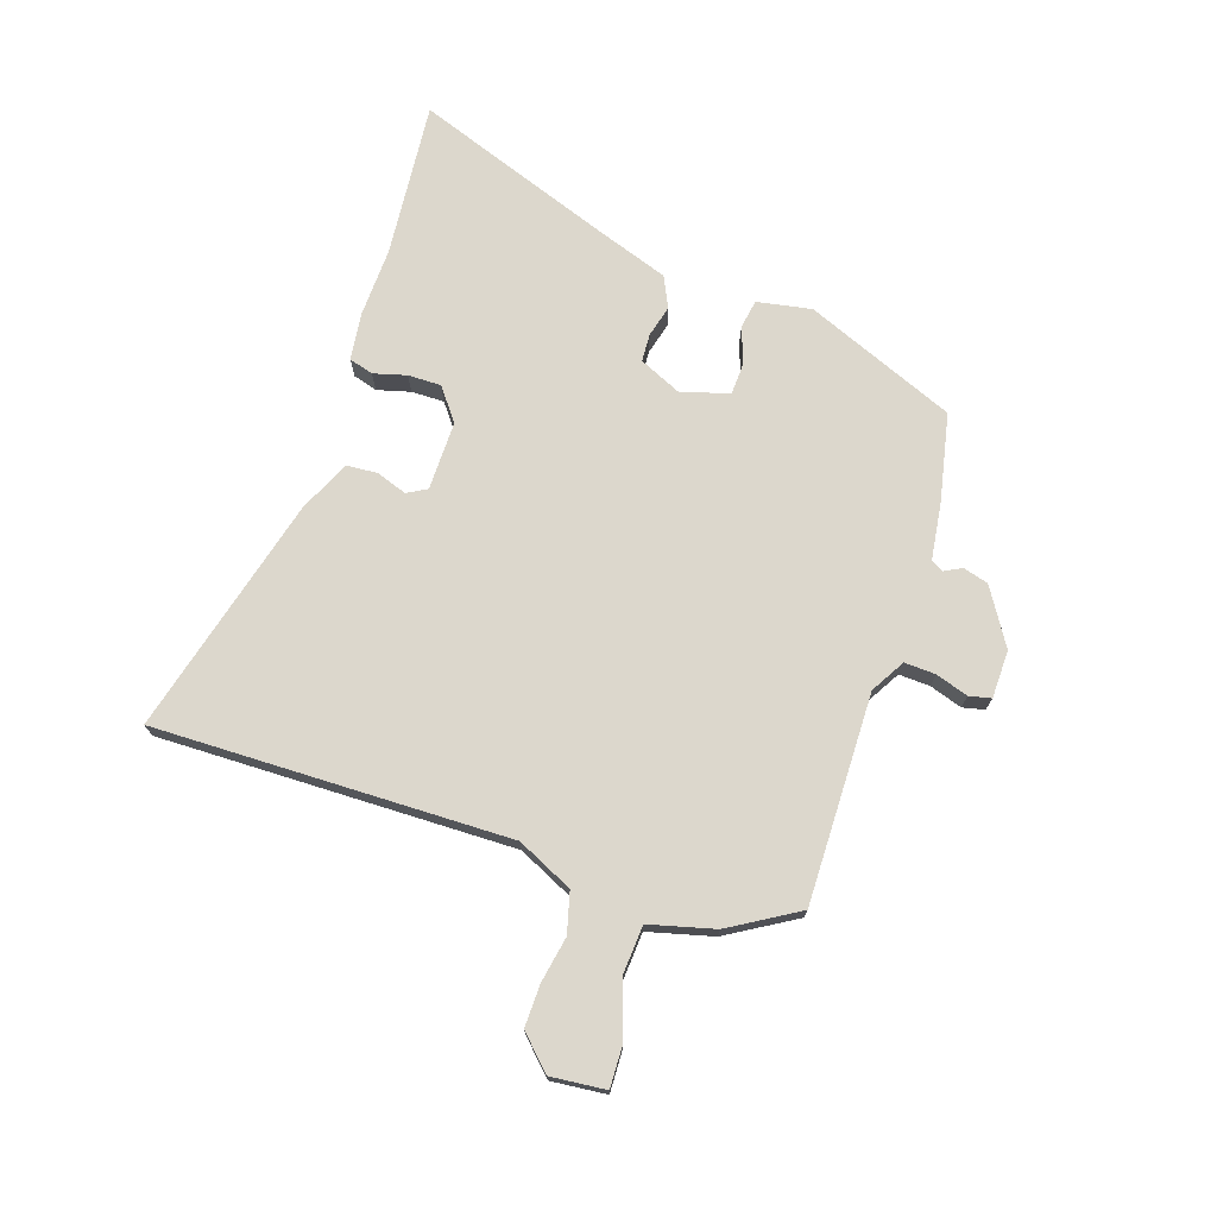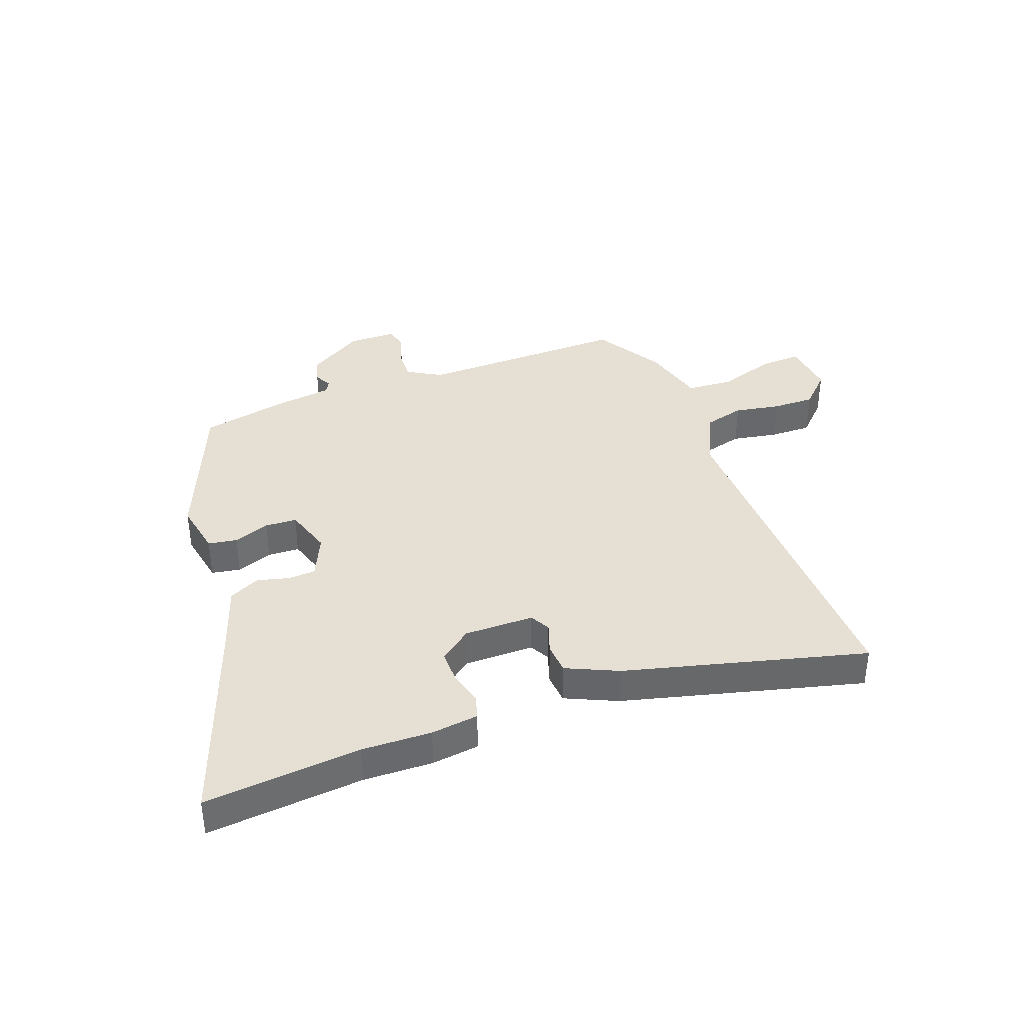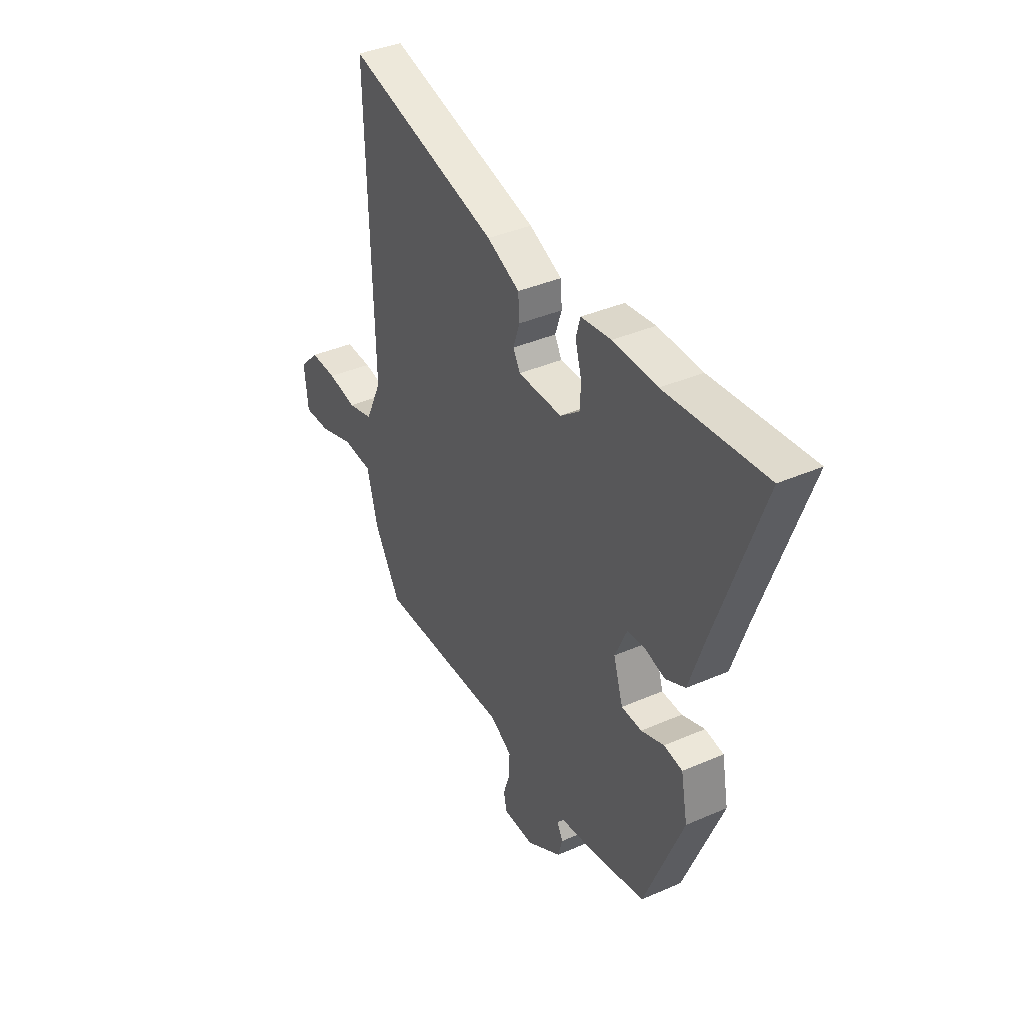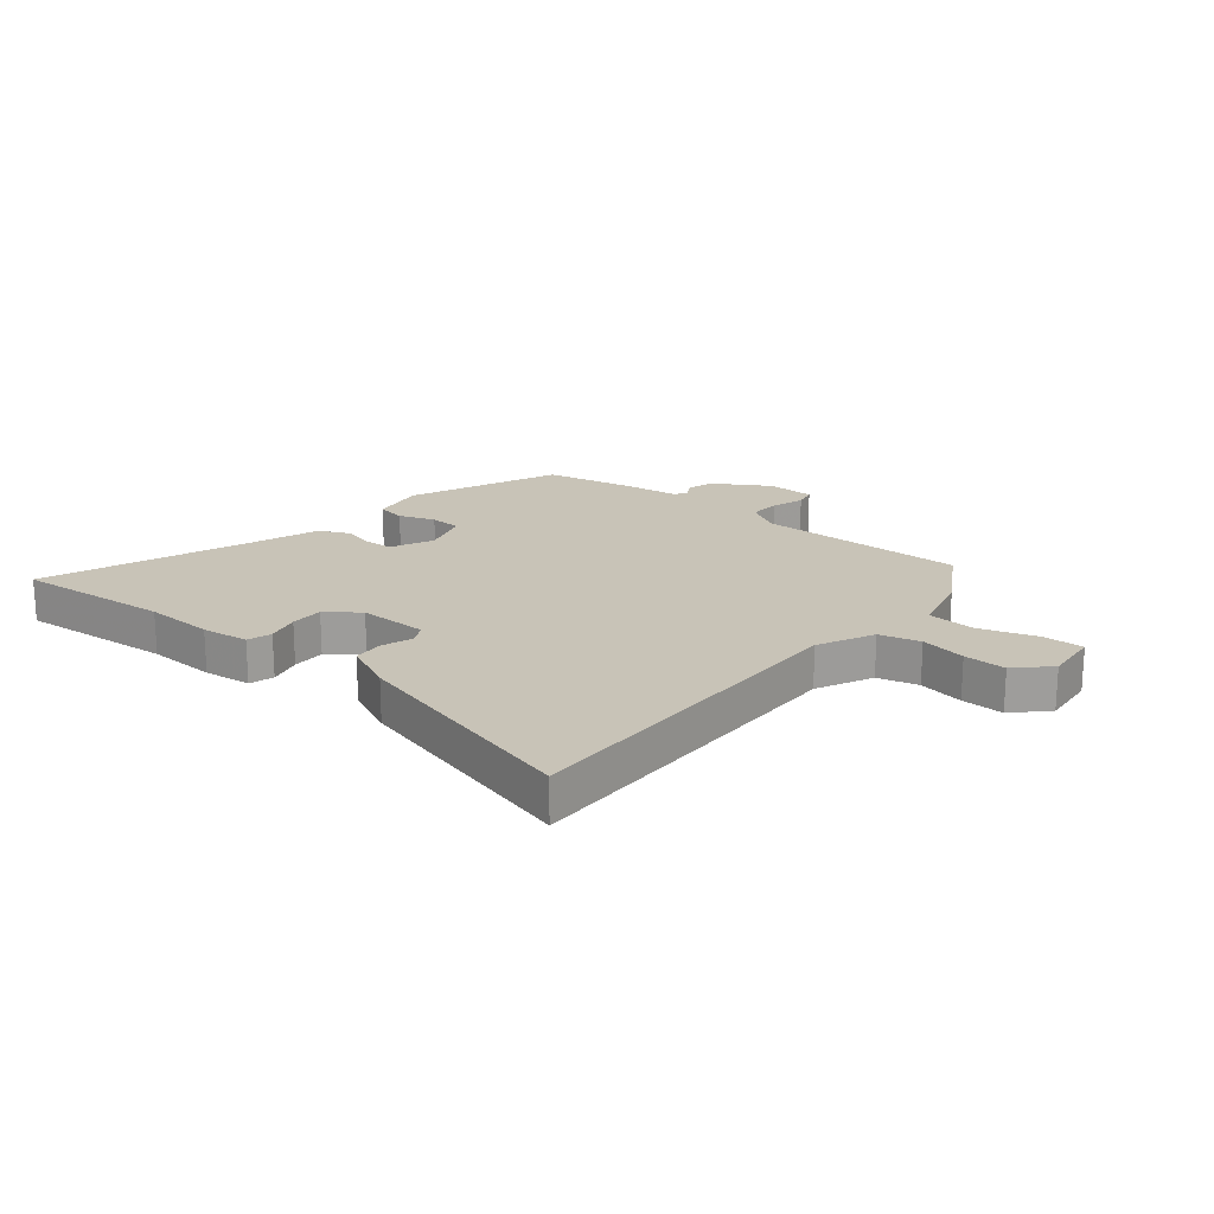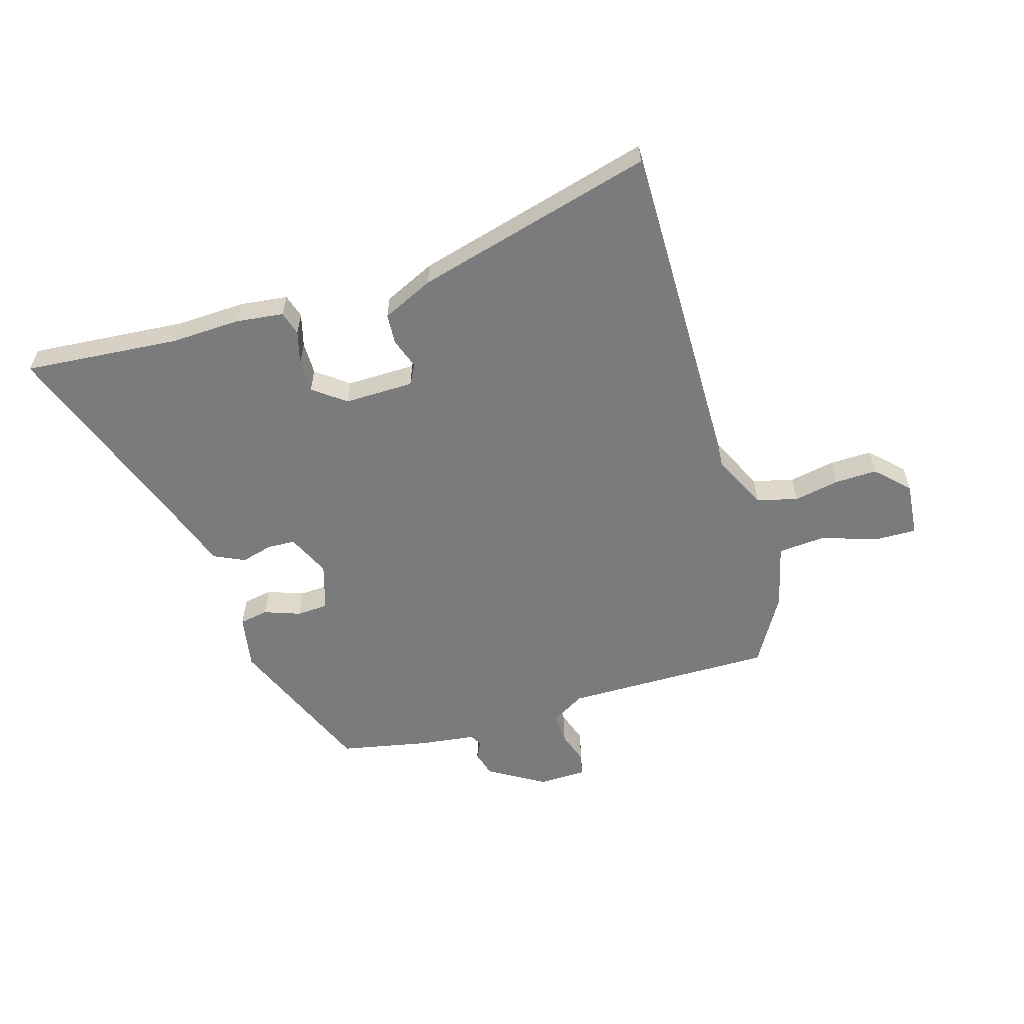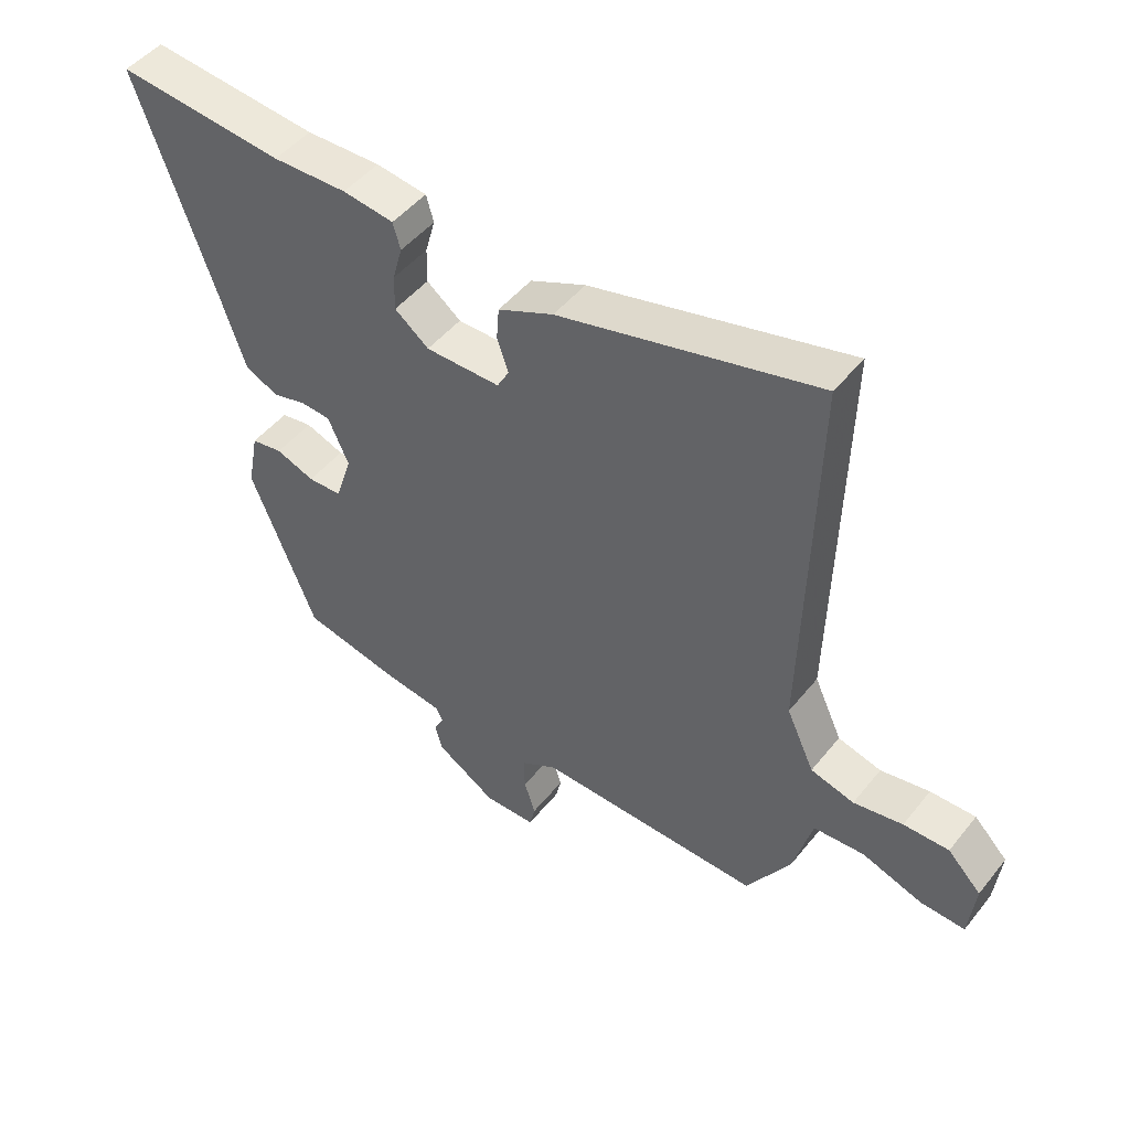
<metadata>
{"format":"obj","ext":"obj","renderer":"f3d","projection":"perspective","resolution":1024,"background":"white","views":[{"elev":72.8,"azim":108.8,"up":"+Y"},{"elev":38.1,"azim":-20.2,"up":"+Y"},{"elev":38.6,"azim":-118.8,"up":"+Z"},{"elev":19.7,"azim":40.0,"up":"+Y"},{"elev":-58.3,"azim":17.4,"up":"+Y"},{"elev":48.0,"azim":36.8,"up":"+Z"}]}
</metadata>
<code>
v -0.419 0.07 -0.468
v -0.524 0.07 -0.207
v -0.506 0.07 -0.113
v -0.456 0.07 -0.105
v -0.394 0.07 -0.128
v -0.339 0.07 -0.126
v -0.313 0.07 -0.044
v -0.346 0.07 0.03
v -0.394 0.07 0.033
v -0.449 0.07 0.019
v -0.502 0.07 0.045
v -0.542 0.07 0.164
v -0.666 0.07 0.516
v -0.397 0.07 0.49
v -0.277 0.07 0.493
v -0.195 0.07 0.482
v -0.183 0.07 0.44
v -0.199 0.07 0.383
v -0.2 0.07 0.326
v -0.145 0.07 0.283
v -0.025 0.07 0.283
v -0.006 0.07 0.317
v -0.024 0.07 0.37
v -0.02 0.07 0.423
v 0.069 0.07 0.463
v 0.484 0.07 0.568
v 0.469 0.07 -0.046
v 0.514 0.07 -0.143
v 0.584 0.07 -0.162
v 0.663 0.07 -0.148
v 0.736 0.07 -0.147
v 0.79 0.07 -0.202
v 0.78 0.07 -0.297
v 0.708 0.07 -0.294
v 0.611 0.07 -0.261
v 0.529 0.07 -0.266
v 0.499 0.07 -0.378
v 0.428 0.07 -0.495
v 0.066 0.07 -0.487
v 0.007 0.07 -0.521
v 0.009 0.07 -0.575
v 0.027 0.07 -0.631
v 0.018 0.07 -0.669
v -0.065 0.07 -0.67
v -0.161 0.07 -0.61
v -0.173 0.07 -0.566
v -0.157 0.07 -0.536
v -0.169 0.07 -0.515
v -0.267 0.07 -0.501
v -0.419 0 -0.468
v -0.524 0 -0.207
v -0.506 0 -0.113
v -0.456 0 -0.105
v -0.394 0 -0.128
v -0.339 0 -0.126
v -0.313 0 -0.044
v -0.346 0 0.03
v -0.394 0 0.033
v -0.449 0 0.019
v -0.502 0 0.045
v -0.542 0 0.164
v -0.666 0 0.516
v -0.397 0 0.49
v -0.277 0 0.493
v -0.195 0 0.482
v -0.183 0 0.44
v -0.199 0 0.383
v -0.2 0 0.326
v -0.145 0 0.283
v -0.025 0 0.283
v -0.006 0 0.317
v -0.024 0 0.37
v -0.02 0 0.423
v 0.069 0 0.463
v 0.484 0 0.568
v 0.469 0 -0.046
v 0.514 0 -0.143
v 0.584 0 -0.162
v 0.663 0 -0.148
v 0.736 0 -0.147
v 0.79 0 -0.202
v 0.78 0 -0.297
v 0.708 0 -0.294
v 0.611 0 -0.261
v 0.529 0 -0.266
v 0.499 0 -0.378
v 0.428 0 -0.495
v 0.066 0 -0.487
v 0.007 0 -0.521
v 0.009 0 -0.575
v 0.027 0 -0.631
v 0.018 0 -0.669
v -0.065 0 -0.67
v -0.161 0 -0.61
v -0.173 0 -0.566
v -0.157 0 -0.536
v -0.169 0 -0.515
v -0.267 0 -0.501
f 48 49 1 2
f 44 45 46 47
f 44 47 48
f 41 42 43 44
f 40 41 44 48
f 39 40 48 2
f 36 37 38 39
f 32 33 34 35
f 32 35 36
f 29 30 31 32
f 29 32 36
f 28 29 36 39
f 24 25 26 27
f 22 23 24 27
f 21 22 27 28
f 20 21 28 39
f 15 16 17 18
f 14 15 18 19
f 12 13 14 19
f 9 10 11 12
f 8 9 12 19
f 7 8 19 20
f 2 3 4 5
f 2 5 6
f 39 2 6
f 6 7 20 39
f 51 50 98 97
f 96 95 94 93
f 97 96 93
f 93 92 91 90
f 97 93 90 89
f 51 97 89 88
f 88 87 86 85
f 84 83 82 81
f 85 84 81
f 81 80 79 78
f 85 81 78
f 88 85 78 77
f 76 75 74 73
f 76 73 72 71
f 77 76 71 70
f 88 77 70 69
f 67 66 65 64
f 68 67 64 63
f 68 63 62 61
f 61 60 59 58
f 68 61 58 57
f 69 68 57 56
f 54 53 52 51
f 55 54 51
f 55 51 88
f 88 69 56 55
f 1 50 51 2
f 2 51 52 3
f 3 52 53 4
f 4 53 54 5
f 5 54 55 6
f 6 55 56 7
f 7 56 57 8
f 8 57 58 9
f 9 58 59 10
f 10 59 60 11
f 11 60 61 12
f 12 61 62 13
f 13 62 63 14
f 14 63 64 15
f 15 64 65 16
f 16 65 66 17
f 17 66 67 18
f 18 67 68 19
f 19 68 69 20
f 20 69 70 21
f 21 70 71 22
f 22 71 72 23
f 23 72 73 24
f 24 73 74 25
f 25 74 75 26
f 26 75 76 27
f 27 76 77 28
f 28 77 78 29
f 29 78 79 30
f 30 79 80 31
f 31 80 81 32
f 32 81 82 33
f 33 82 83 34
f 34 83 84 35
f 35 84 85 36
f 36 85 86 37
f 37 86 87 38
f 38 87 88 39
f 39 88 89 40
f 40 89 90 41
f 41 90 91 42
f 42 91 92 43
f 43 92 93 44
f 44 93 94 45
f 45 94 95 46
f 46 95 96 47
f 47 96 97 48
f 48 97 98 49
f 49 98 50 1

</code>
